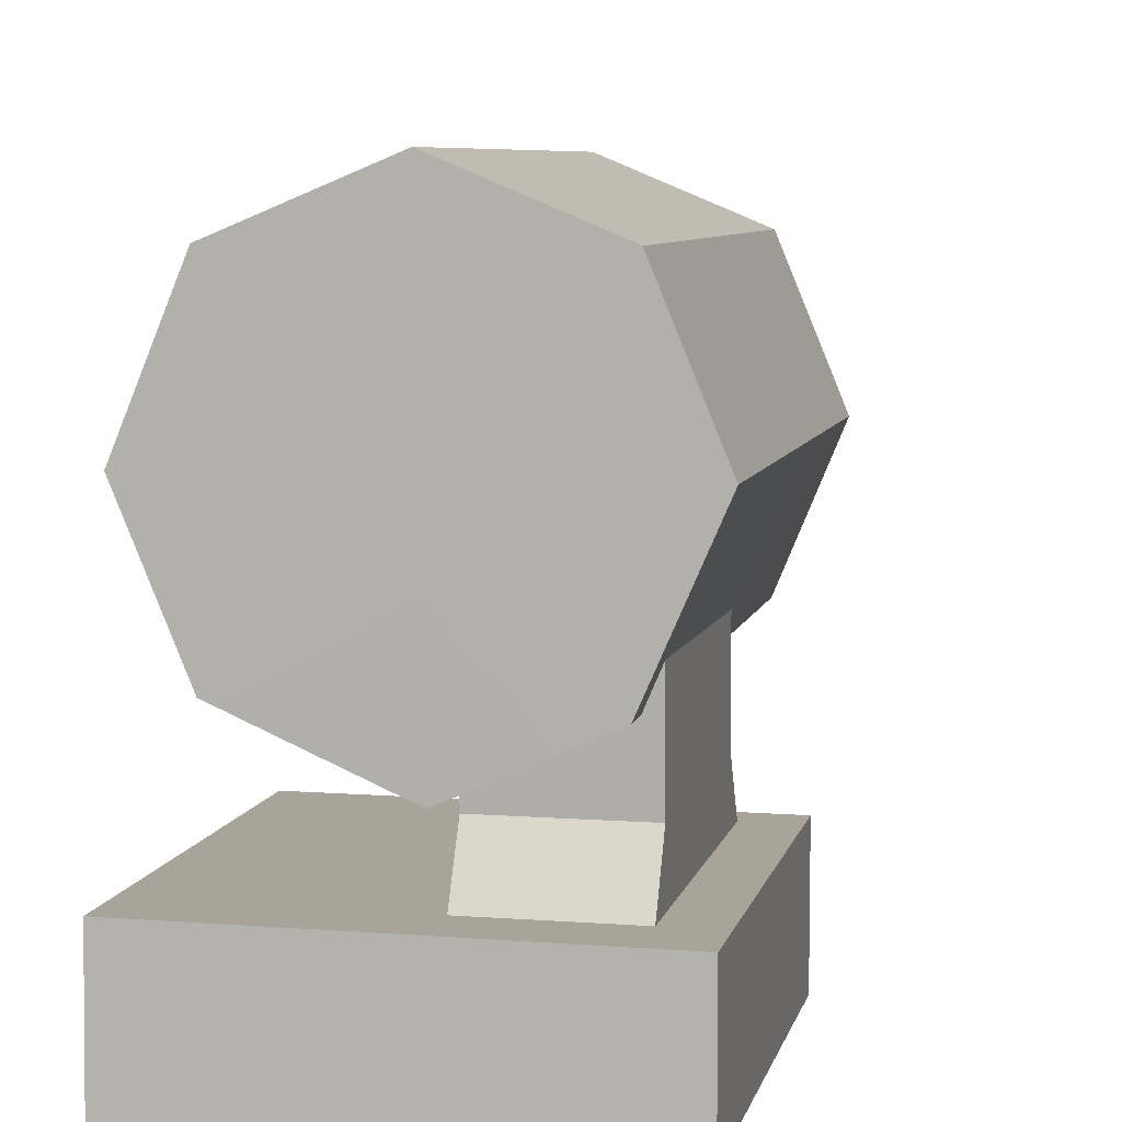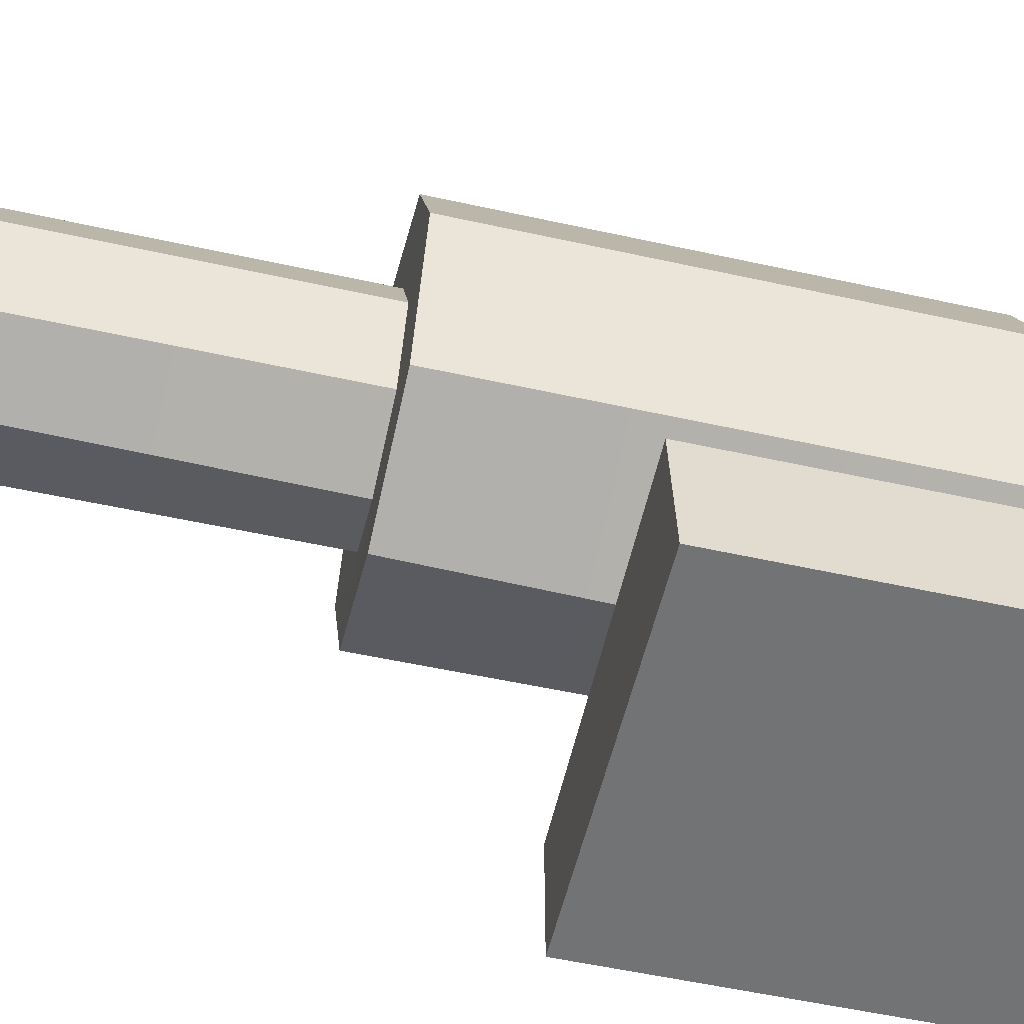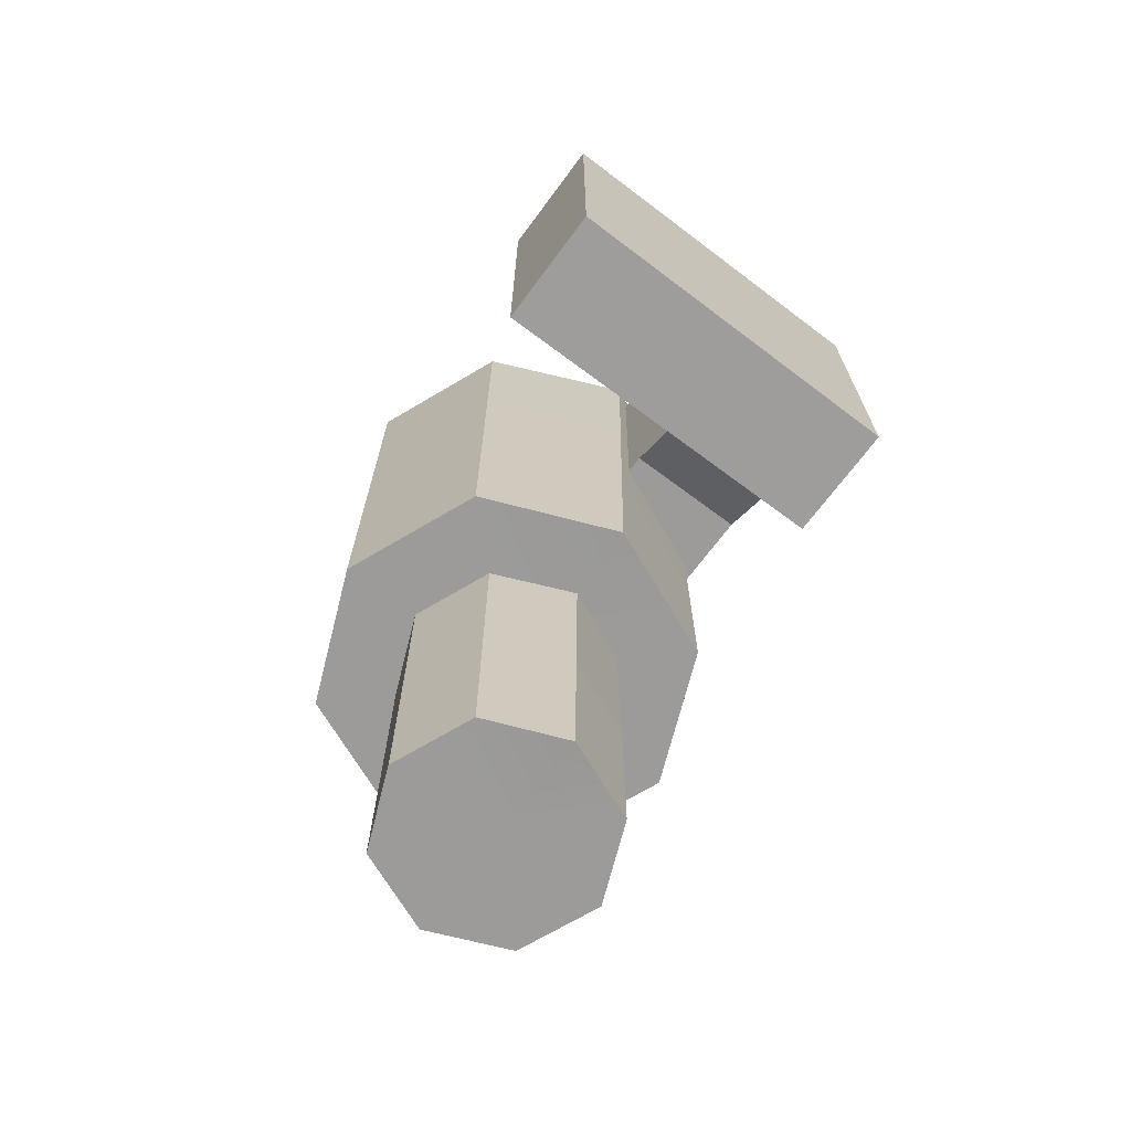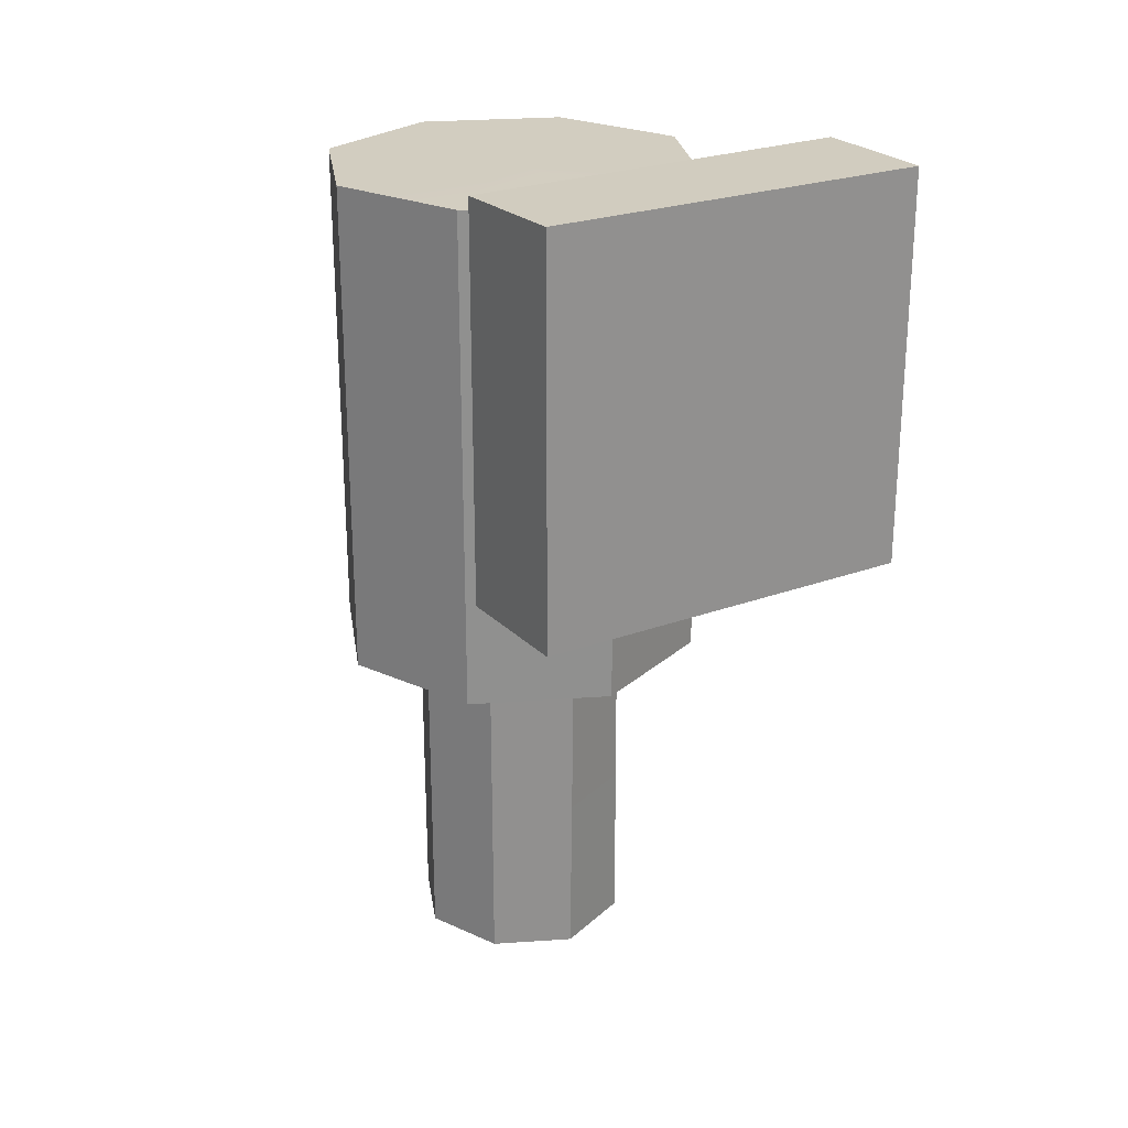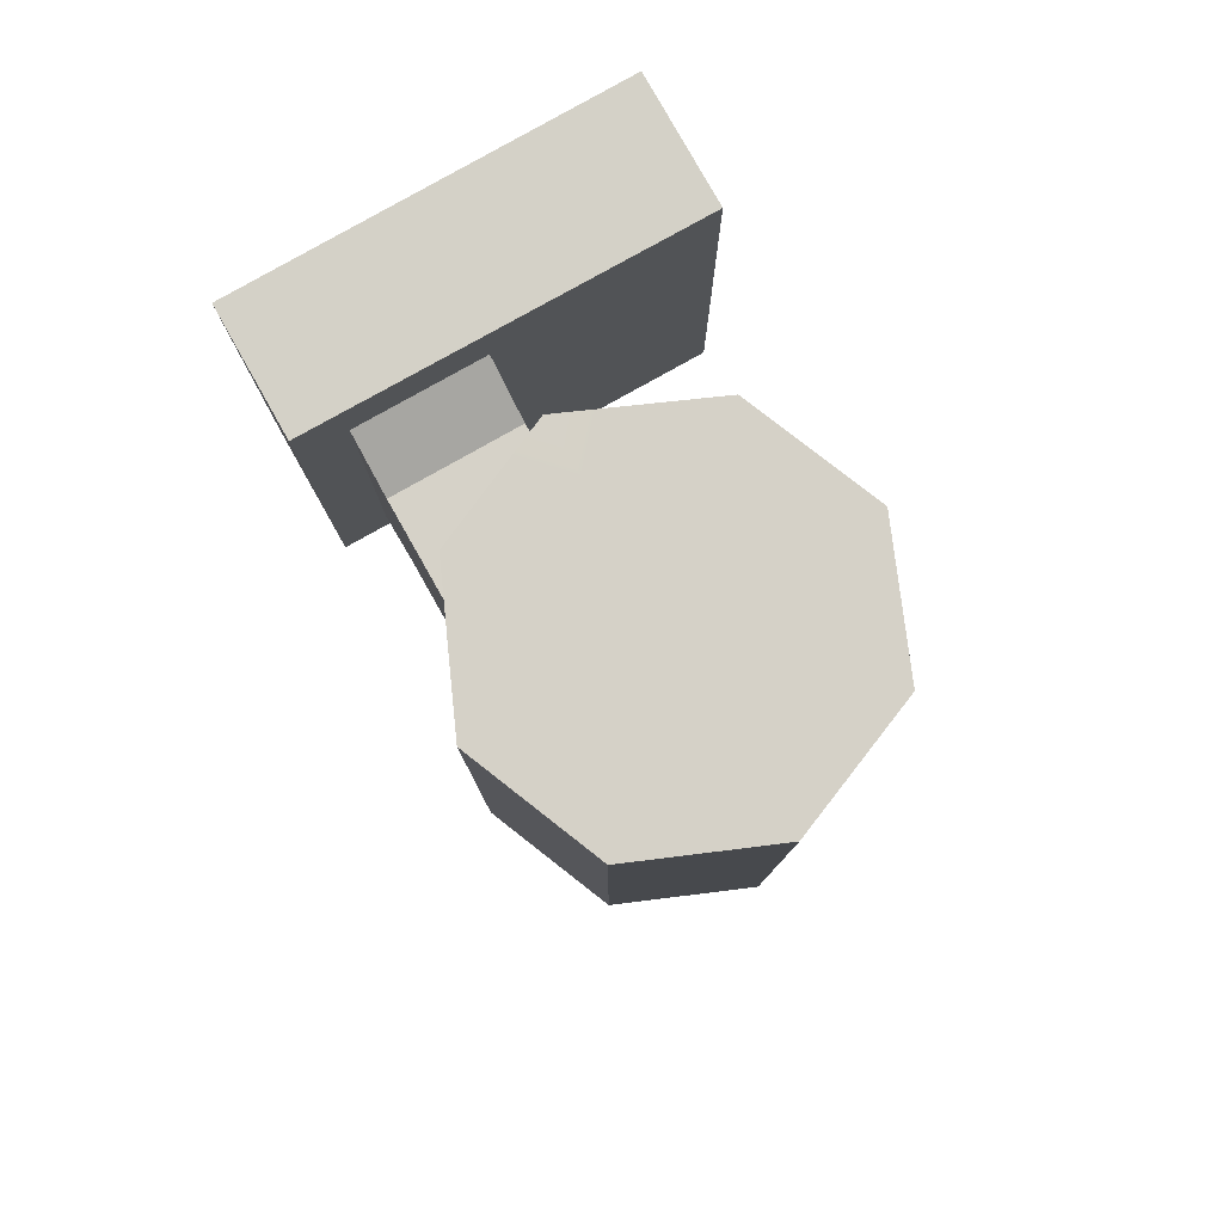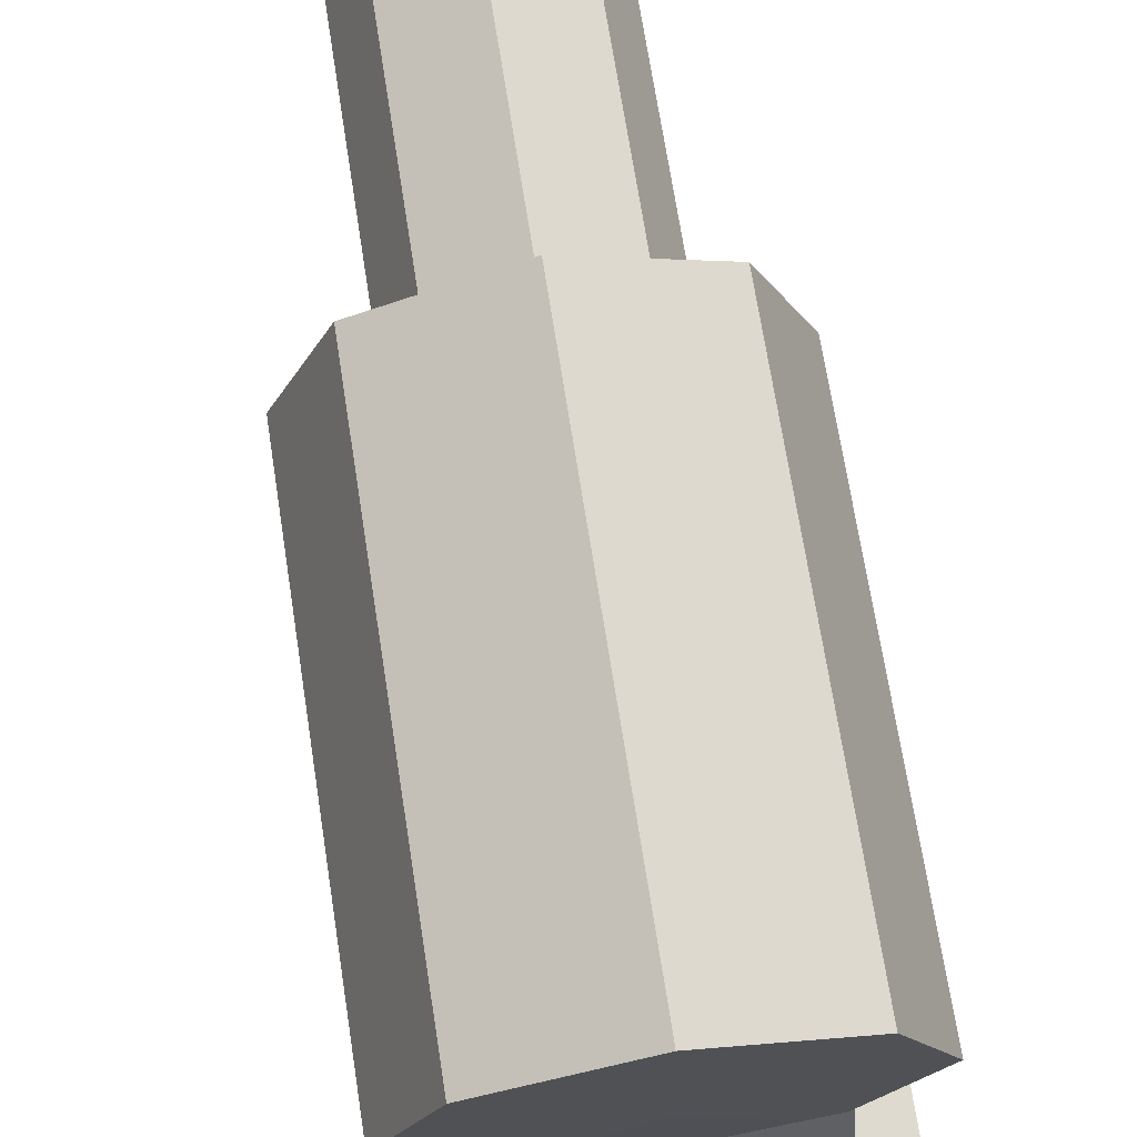
<metadata>
{"format":"obj","ext":"obj","renderer":"f3d","projection":"perspective","resolution":1024,"background":"white","views":[{"elev":7.2,"azim":-167.6,"up":"+Z"},{"elev":-56.0,"azim":77.0,"up":"+Z"},{"elev":-69.9,"azim":143.2,"up":"+Y"},{"elev":24.6,"azim":149.0,"up":"+Y"},{"elev":79.4,"azim":-29.5,"up":"+Y"},{"elev":70.8,"azim":171.1,"up":"+Z"}]}
</metadata>
<code>
v 0.5009 -0.4961 -0.006241
v 0.5009 0.5074 -0.006241
v 0.5009 0.4974 0.3295
v 0.5009 -0.5061 0.3295
v 0.5009 0.5074 -0.006241
v -0.4991 0.506 -0.0008752
v -0.4991 0.506 0.3295
v 0.5009 0.4974 0.3295
v -0.4991 0.506 -0.0008752
v -0.4991 -0.4976 -0.0008752
v -0.4991 -0.4976 0.3295
v -0.4991 0.506 0.3295
v -0.4991 -0.4976 -0.0008752
v 0.5009 -0.4961 -0.006241
v 0.5009 -0.5061 0.3295
v -0.4991 -0.4976 0.3295
v 0.5009 -0.5061 0.3295
v 0.5009 0.4974 0.3295
v -0.4991 0.506 0.3295
v -0.4991 -0.4976 0.3295
v -0.4991 -0.4976 -0.0008752
v -0.4991 0.506 -0.0008752
v 0.5009 0.5074 -0.006241
v 0.5009 -0.4961 -0.006241
v -0.3788 0.2883 0.4738
v -0.3788 0.301 0.9279
v -0.04939 0.301 0.9279
v -0.04939 0.2883 0.4738
v -0.3788 -0.3361 0.4738
v -0.3788 -0.3361 0.9279
v -0.3788 0.301 0.9279
v -0.3788 0.2883 0.4738
v -0.3788 0.4428 0.2003
v -0.3788 -0.4908 0.2003
v -0.04939 -0.3361 0.4738
v -0.04939 -0.3361 0.9279
v -0.3788 -0.3361 0.9279
v -0.3788 -0.3361 0.4738
v -0.04939 0.2883 0.4738
v -0.04939 0.301 0.9279
v -0.04939 -0.3361 0.9279
v -0.04939 -0.3361 0.4738
v -0.04939 -0.4908 0.2003
v -0.04939 0.4428 0.2003
v -0.04939 0.301 0.9279
v -0.3788 0.301 0.9279
v -0.3788 -0.3361 0.9279
v -0.04939 -0.3361 0.9279
v -0.04939 -0.4908 0.2003
v -0.3788 -0.4908 0.2003
v -0.3788 0.4428 0.2003
v -0.04939 0.4428 0.2003
v -0.3788 -0.4908 0.2003
v -0.04939 -0.4908 0.2003
v -0.04939 -0.3361 0.4738
v -0.3788 -0.3361 0.4738
v -0.04939 0.4428 0.2003
v -0.3788 0.4428 0.2003
v -0.3788 0.2883 0.4738
v -0.04939 0.2883 0.4738
v -0.3551 0.3682 1.367
v 2.441e-06 0.3682 1.012
v -0.5022 0.3682 1.012
v -0.3397 0.368 0.6416
v -0.01542 0.3622 0.4945
v 0.3551 0.3682 0.657
v 0.5022 0.3682 1.012
v 0.3551 0.3682 1.367
v 2.441e-06 0.3682 1.514
v -0.3551 -0.9651 1.367
v -0.5022 -0.9651 1.012
v 2.441e-06 -0.9651 1.012
v -0.3551 -0.9651 0.657
v 2.441e-06 -0.9709 0.5099
v 0.3551 -0.9651 0.657
v 0.5022 -0.9651 1.012
v 0.3551 -0.9651 1.367
v 2.441e-06 -0.9651 1.514
v -0.3551 -0.5204 1.367
v 2.441e-06 -0.5204 1.514
v 2.441e-06 -0.07649 1.514
v -0.3551 -0.07649 1.367
v -0.3551 -0.07649 1.367
v -0.5022 -0.07649 1.012
v -0.5022 -0.5204 1.012
v -0.3551 -0.5204 1.367
v -0.5022 -0.07649 1.012
v -0.3448 -0.0766 0.6467
v -0.35 -0.5205 0.6519
v -0.5022 -0.5204 1.012
v -0.3448 -0.0766 0.6467
v -0.01028 -0.08241 0.4996
v -0.005139 -0.5263 0.5048
v -0.35 -0.5205 0.6519
v -0.01028 -0.08241 0.4996
v 0.3551 -0.07649 0.657
v 0.3551 -0.5204 0.657
v -0.005139 -0.5263 0.5048
v 0.3551 -0.07649 0.657
v 0.5022 -0.07649 1.012
v 0.5022 -0.5204 1.012
v 0.3551 -0.5204 0.657
v 0.5022 -0.07649 1.012
v 0.3551 -0.07649 1.367
v 0.3551 -0.5204 1.367
v 0.5022 -0.5204 1.012
v 0.3551 -0.07649 1.367
v 2.441e-06 -0.07649 1.514
v 2.441e-06 -0.5204 1.514
v 0.3551 -0.5204 1.367
v -0.3551 -0.07649 1.367
v -0.3551 0.3682 1.367
v -0.5022 0.3682 1.012
v -0.5022 -0.07649 1.012
v -0.5022 -0.07649 1.012
v -0.5022 0.3682 1.012
v -0.3397 0.368 0.6416
v -0.3448 -0.0766 0.6467
v -0.3448 -0.0766 0.6467
v -0.3397 0.368 0.6416
v -0.01542 0.3622 0.4945
v -0.01028 -0.08241 0.4996
v -0.01028 -0.08241 0.4996
v -0.01542 0.3622 0.4945
v 0.3551 0.3682 0.657
v 0.3551 -0.07649 0.657
v 0.3551 -0.07649 0.657
v 0.3551 0.3682 0.657
v 0.5022 0.3682 1.012
v 0.5022 -0.07649 1.012
v 0.5022 -0.07649 1.012
v 0.5022 0.3682 1.012
v 0.3551 0.3682 1.367
v 0.3551 -0.07649 1.367
v 0.3551 -0.07649 1.367
v 0.3551 0.3682 1.367
v 2.441e-06 0.3682 1.514
v 2.441e-06 -0.07649 1.514
v 2.441e-06 -0.07649 1.514
v 2.441e-06 0.3682 1.514
v -0.3551 0.3682 1.367
v -0.3551 -0.07649 1.367
v -0.3551 -0.9651 1.367
v -0.3551 -0.5204 1.367
v -0.5022 -0.5204 1.012
v -0.5022 -0.9651 1.012
v -0.5022 -0.9651 1.012
v -0.5022 -0.5204 1.012
v -0.35 -0.5205 0.6519
v -0.3551 -0.9651 0.657
v -0.3551 -0.9651 0.657
v -0.35 -0.5205 0.6519
v -0.005139 -0.5263 0.5048
v 2.441e-06 -0.9709 0.5099
v 2.441e-06 -0.9709 0.5099
v -0.005139 -0.5263 0.5048
v 0.3551 -0.5204 0.657
v 0.3551 -0.9651 0.657
v 0.3551 -0.9651 0.657
v 0.3551 -0.5204 0.657
v 0.5022 -0.5204 1.012
v 0.5022 -0.9651 1.012
v 0.5022 -0.9651 1.012
v 0.5022 -0.5204 1.012
v 0.3551 -0.5204 1.367
v 0.3551 -0.9651 1.367
v 0.3551 -0.9651 1.367
v 0.3551 -0.5204 1.367
v 2.441e-06 -0.5204 1.514
v 2.441e-06 -0.9651 1.514
v 2.441e-06 -0.9651 1.514
v 2.441e-06 -0.5204 1.514
v -0.3551 -0.5204 1.367
v -0.3551 -0.9651 1.367
v -0.2055 -0.5276 1.214
v 2.441e-06 -0.5276 1.009
v -0.2906 -0.5276 1.009
v -0.1966 -0.5277 0.7944
v -0.008921 -0.5335 0.7093
v 0.2055 -0.5276 0.8034
v 0.2906 -0.5276 1.009
v 0.2055 -0.5276 1.214
v 2.441e-06 -0.5276 1.299
v -0.2055 -1.861 1.214
v -0.2906 -1.861 1.009
v 2.441e-06 -1.861 1.009
v -0.2055 -1.861 0.8034
v 2.441e-06 -1.867 0.7182
v 0.2055 -1.861 0.8034
v 0.2906 -1.861 1.009
v 0.2055 -1.861 1.214
v 2.441e-06 -1.861 1.299
v -0.2055 -1.416 1.214
v 2.441e-06 -1.416 1.299
v 2.441e-06 -0.9722 1.299
v -0.2055 -0.9722 1.214
v -0.2055 -0.9722 1.214
v -0.2906 -0.9722 1.009
v -0.2906 -1.416 1.009
v -0.2055 -1.416 1.214
v -0.2906 -0.9722 1.009
v -0.1995 -0.9724 0.7974
v -0.2025 -1.416 0.8004
v -0.2906 -1.416 1.009
v -0.1995 -0.9724 0.7974
v -0.005945 -0.9782 0.7123
v -0.002974 -1.422 0.7153
v -0.2025 -1.416 0.8004
v -0.005945 -0.9782 0.7123
v 0.2055 -0.9722 0.8034
v 0.2055 -1.416 0.8034
v -0.002974 -1.422 0.7153
v 0.2055 -0.9722 0.8034
v 0.2906 -0.9722 1.009
v 0.2906 -1.416 1.009
v 0.2055 -1.416 0.8034
v 0.2906 -0.9722 1.009
v 0.2055 -0.9722 1.214
v 0.2055 -1.416 1.214
v 0.2906 -1.416 1.009
v 0.2055 -0.9722 1.214
v 2.441e-06 -0.9722 1.299
v 2.441e-06 -1.416 1.299
v 0.2055 -1.416 1.214
v -0.2055 -0.9722 1.214
v -0.2055 -0.5276 1.214
v -0.2906 -0.5276 1.009
v -0.2906 -0.9722 1.009
v -0.2906 -0.9722 1.009
v -0.2906 -0.5276 1.009
v -0.1966 -0.5277 0.7944
v -0.1995 -0.9724 0.7974
v -0.1995 -0.9724 0.7974
v -0.1966 -0.5277 0.7944
v -0.008921 -0.5335 0.7093
v -0.005945 -0.9782 0.7123
v -0.005945 -0.9782 0.7123
v -0.008921 -0.5335 0.7093
v 0.2055 -0.5276 0.8034
v 0.2055 -0.9722 0.8034
v 0.2055 -0.9722 0.8034
v 0.2055 -0.5276 0.8034
v 0.2906 -0.5276 1.009
v 0.2906 -0.9722 1.009
v 0.2906 -0.9722 1.009
v 0.2906 -0.5276 1.009
v 0.2055 -0.5276 1.214
v 0.2055 -0.9722 1.214
v 0.2055 -0.9722 1.214
v 0.2055 -0.5276 1.214
v 2.441e-06 -0.5276 1.299
v 2.441e-06 -0.9722 1.299
v 2.441e-06 -0.9722 1.299
v 2.441e-06 -0.5276 1.299
v -0.2055 -0.5276 1.214
v -0.2055 -0.9722 1.214
v -0.2055 -1.861 1.214
v -0.2055 -1.416 1.214
v -0.2906 -1.416 1.009
v -0.2906 -1.861 1.009
v -0.2906 -1.861 1.009
v -0.2906 -1.416 1.009
v -0.2025 -1.416 0.8004
v -0.2055 -1.861 0.8034
v -0.2055 -1.861 0.8034
v -0.2025 -1.416 0.8004
v -0.002974 -1.422 0.7153
v 2.441e-06 -1.867 0.7182
v 2.441e-06 -1.867 0.7182
v -0.002974 -1.422 0.7153
v 0.2055 -1.416 0.8034
v 0.2055 -1.861 0.8034
v 0.2055 -1.861 0.8034
v 0.2055 -1.416 0.8034
v 0.2906 -1.416 1.009
v 0.2906 -1.861 1.009
v 0.2906 -1.861 1.009
v 0.2906 -1.416 1.009
v 0.2055 -1.416 1.214
v 0.2055 -1.861 1.214
v 0.2055 -1.861 1.214
v 0.2055 -1.416 1.214
v 2.441e-06 -1.416 1.299
v 2.441e-06 -1.861 1.299
v 2.441e-06 -1.861 1.299
v 2.441e-06 -1.416 1.299
v -0.2055 -1.416 1.214
v -0.2055 -1.861 1.214
g Wheel_Straight_Huge_Base_Cardlife_LOD0
f 1 2 3
f 1 3 4
f 5 6 7
f 5 7 8
f 9 10 11
f 9 11 12
f 13 14 15
f 13 15 16
f 17 18 19
f 17 19 20
f 21 22 23
f 21 23 24
f 25 26 27
f 25 27 28
f 29 30 31
f 29 31 32
f 33 29 32
f 33 34 29
f 35 36 37
f 35 37 38
f 39 40 41
f 39 41 42
f 43 39 42
f 43 44 39
f 45 46 47
f 45 47 48
f 49 50 51
f 49 51 52
f 53 54 55
f 53 55 56
f 57 58 59
f 57 59 60
f 61 62 63
f 63 62 64
f 64 62 65
f 65 62 66
f 66 62 67
f 67 62 68
f 68 62 69
f 69 62 61
f 70 71 72
f 71 73 72
f 73 74 72
f 74 75 72
f 75 76 72
f 76 77 72
f 77 78 72
f 78 70 72
f 79 80 81
f 79 81 82
f 83 84 85
f 83 85 86
f 87 88 89
f 87 89 90
f 91 92 93
f 91 93 94
f 95 96 97
f 95 97 98
f 99 100 101
f 99 101 102
f 103 104 105
f 103 105 106
f 107 108 109
f 107 109 110
f 111 112 113
f 111 113 114
f 115 116 117
f 115 117 118
f 119 120 121
f 119 121 122
f 123 124 125
f 123 125 126
f 127 128 129
f 127 129 130
f 131 132 133
f 131 133 134
f 135 136 137
f 135 137 138
f 139 140 141
f 139 141 142
f 143 144 145
f 143 145 146
f 147 148 149
f 147 149 150
f 151 152 153
f 151 153 154
f 155 156 157
f 155 157 158
f 159 160 161
f 159 161 162
f 163 164 165
f 163 165 166
f 167 168 169
f 167 169 170
f 171 172 173
f 171 173 174
f 175 176 177
f 177 176 178
f 178 176 179
f 179 176 180
f 180 176 181
f 181 176 182
f 182 176 183
f 183 176 175
f 184 185 186
f 185 187 186
f 187 188 186
f 188 189 186
f 189 190 186
f 190 191 186
f 191 192 186
f 192 184 186
f 193 194 195
f 193 195 196
f 197 198 199
f 197 199 200
f 201 202 203
f 201 203 204
f 205 206 207
f 205 207 208
f 209 210 211
f 209 211 212
f 213 214 215
f 213 215 216
f 217 218 219
f 217 219 220
f 221 222 223
f 221 223 224
f 225 226 227
f 225 227 228
f 229 230 231
f 229 231 232
f 233 234 235
f 233 235 236
f 237 238 239
f 237 239 240
f 241 242 243
f 241 243 244
f 245 246 247
f 245 247 248
f 249 250 251
f 249 251 252
f 253 254 255
f 253 255 256
f 257 258 259
f 257 259 260
f 261 262 263
f 261 263 264
f 265 266 267
f 265 267 268
f 269 270 271
f 269 271 272
f 273 274 275
f 273 275 276
f 277 278 279
f 277 279 280
f 281 282 283
f 281 283 284
f 285 286 287
f 285 287 288

</code>
